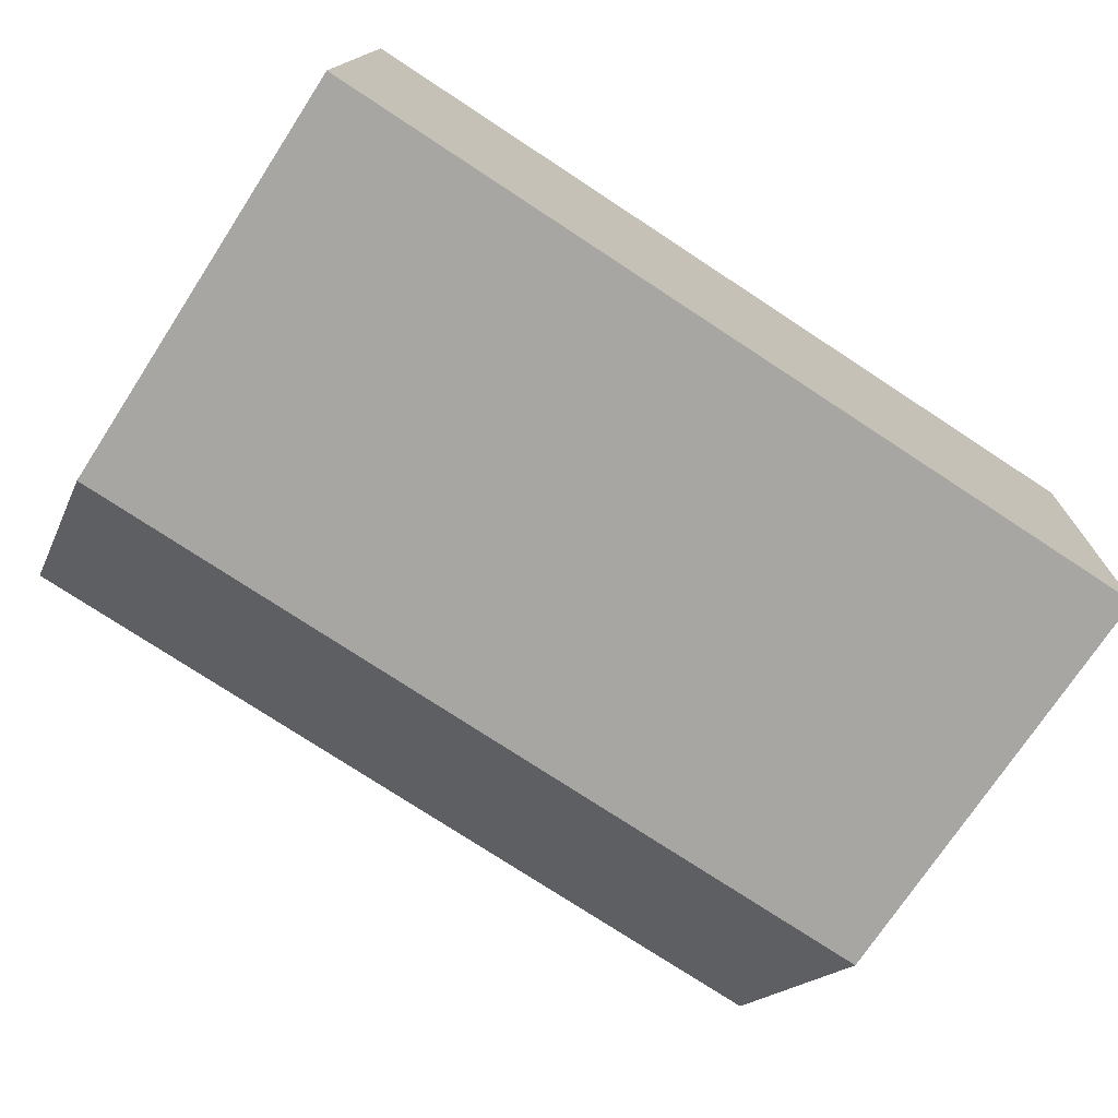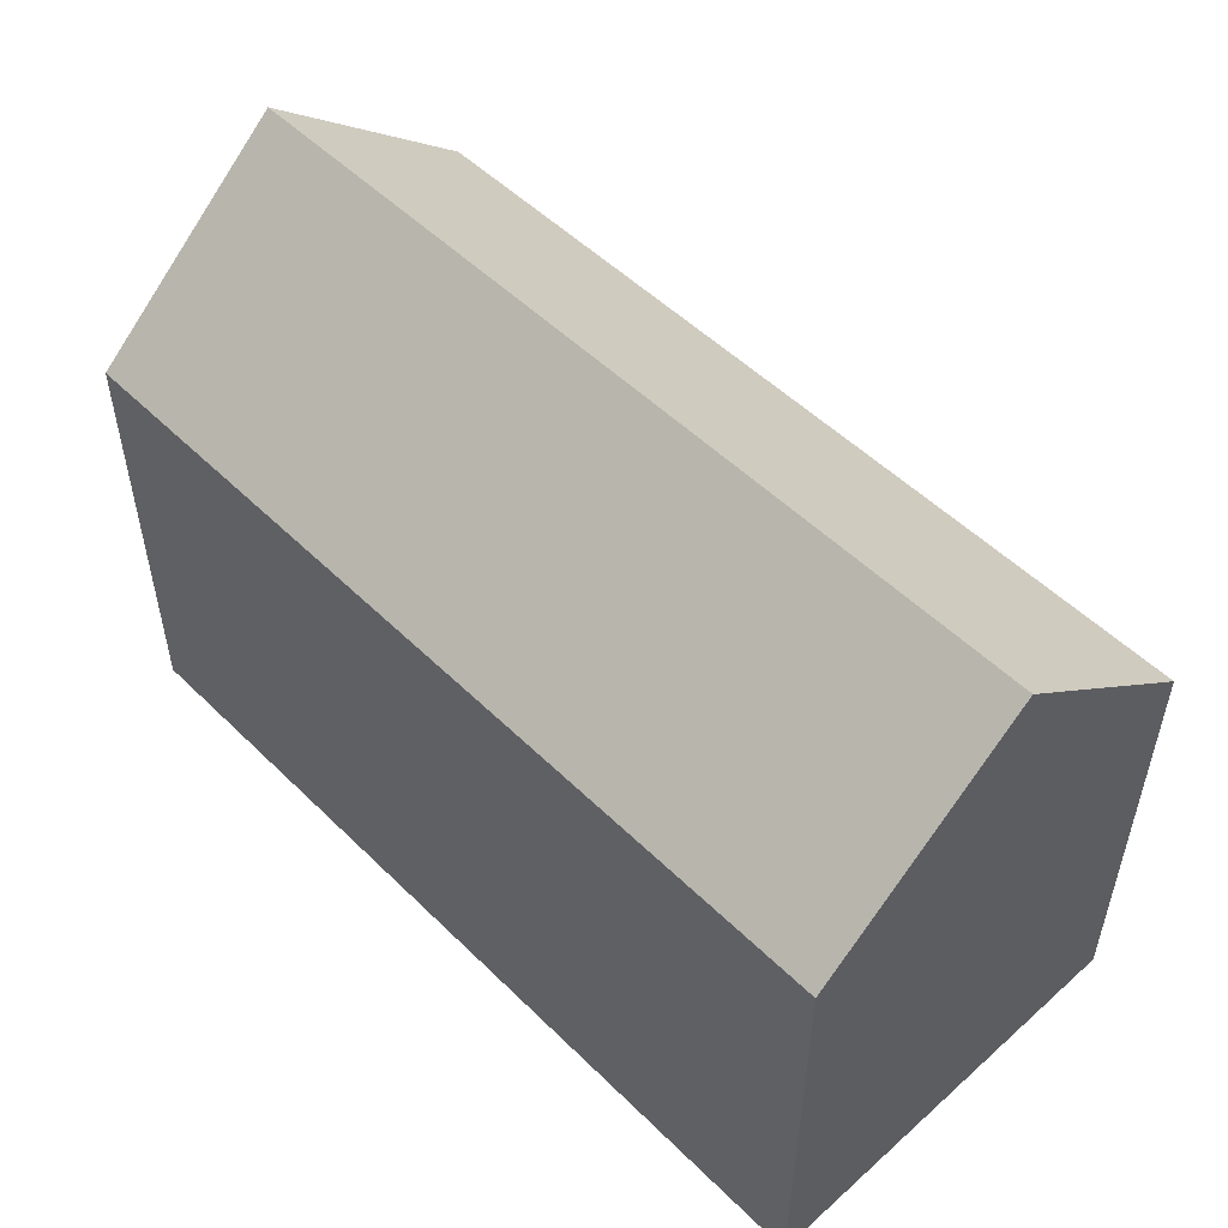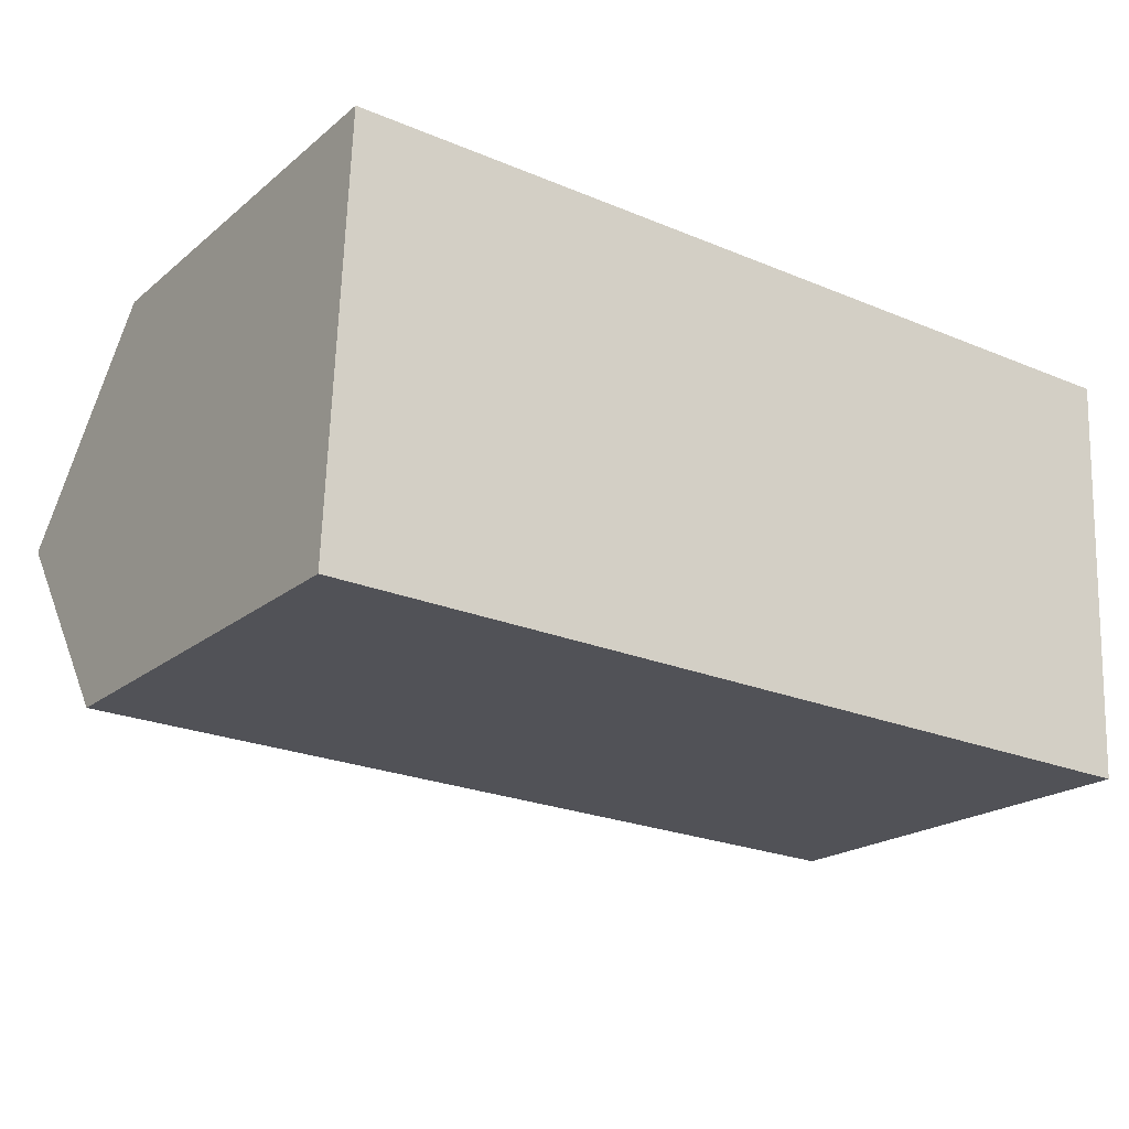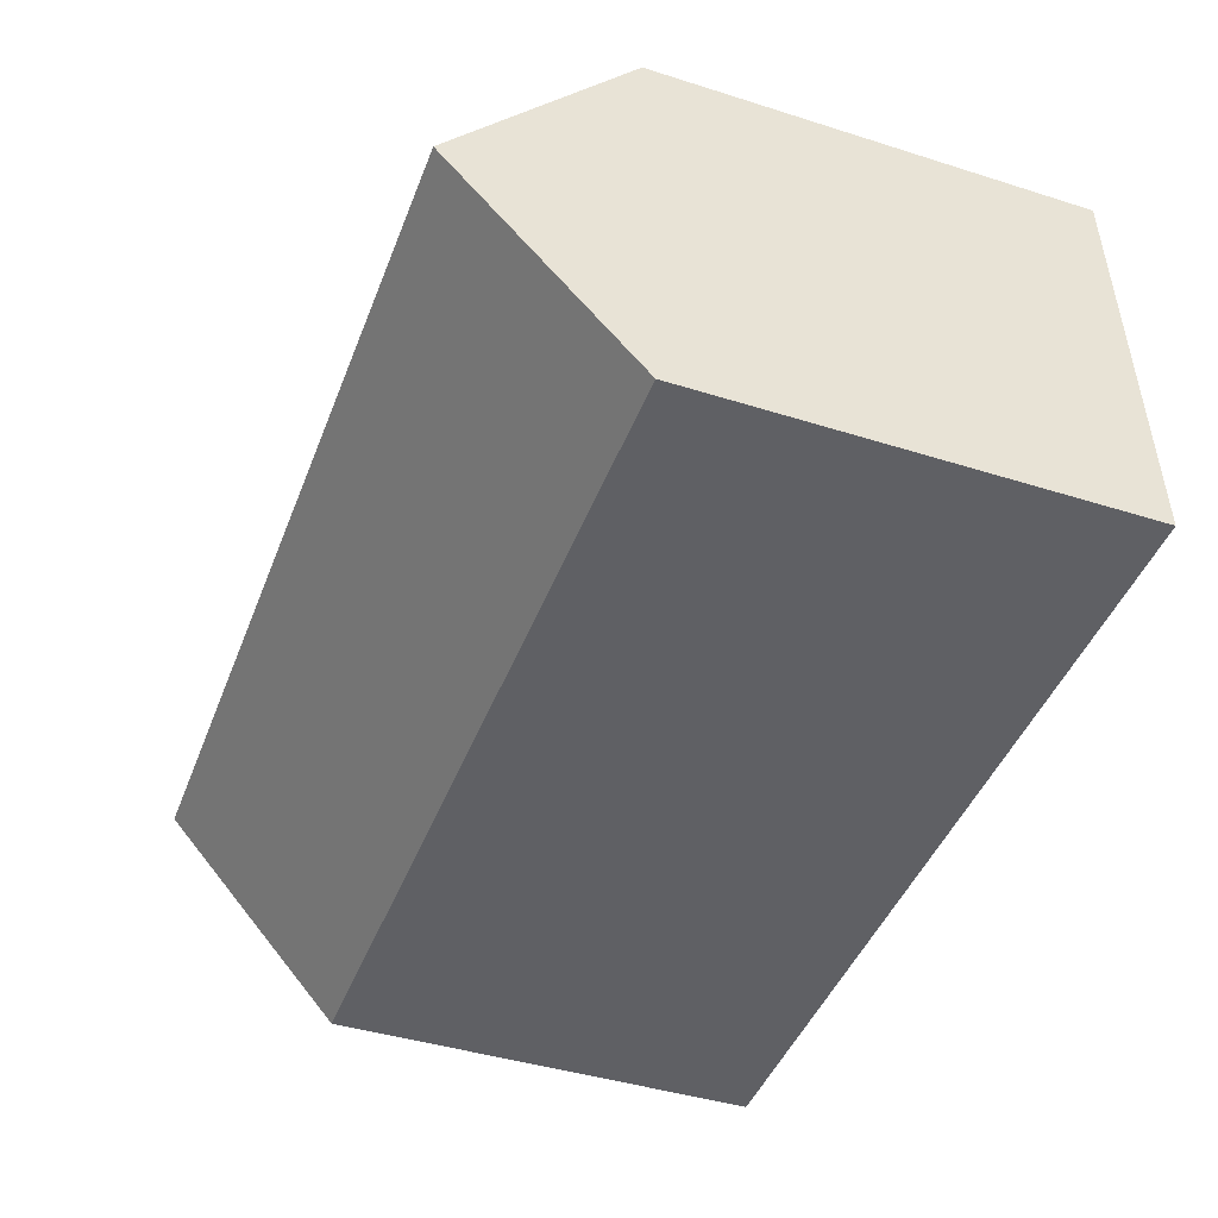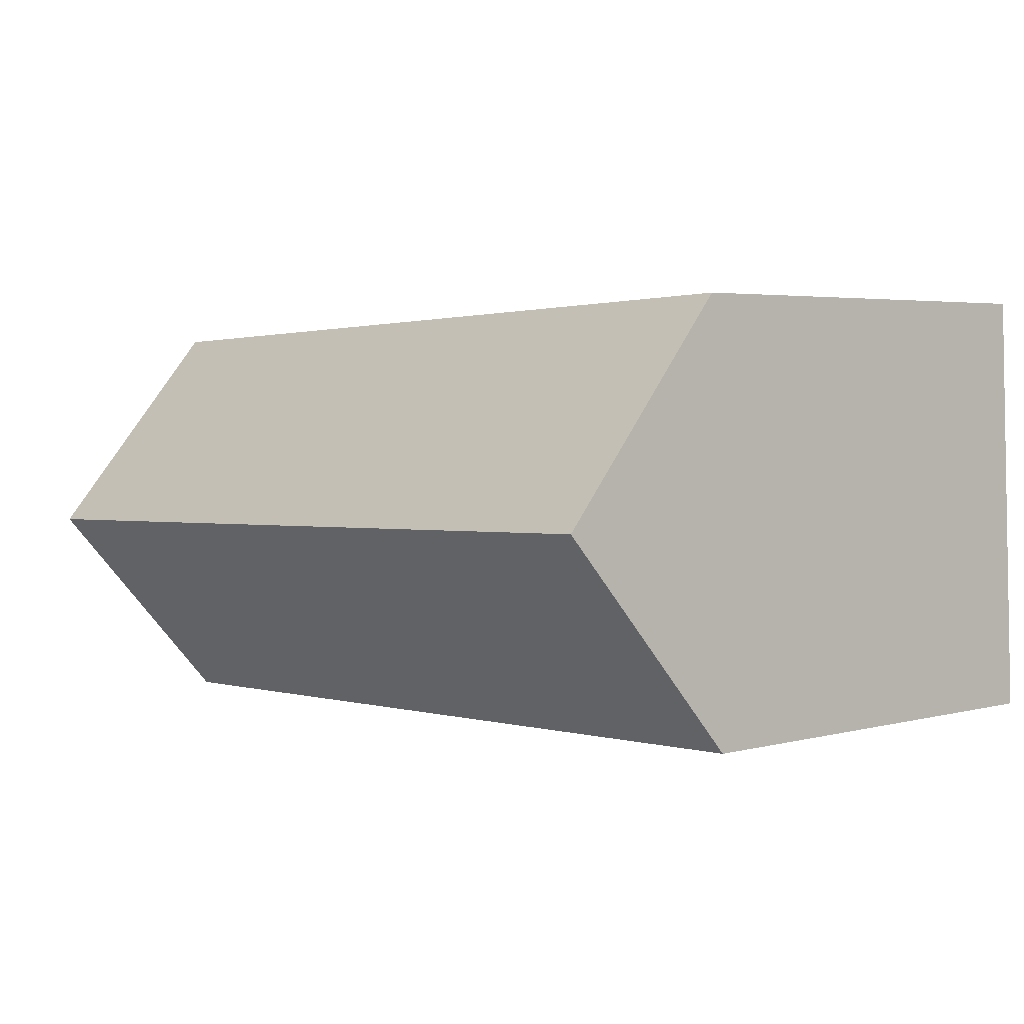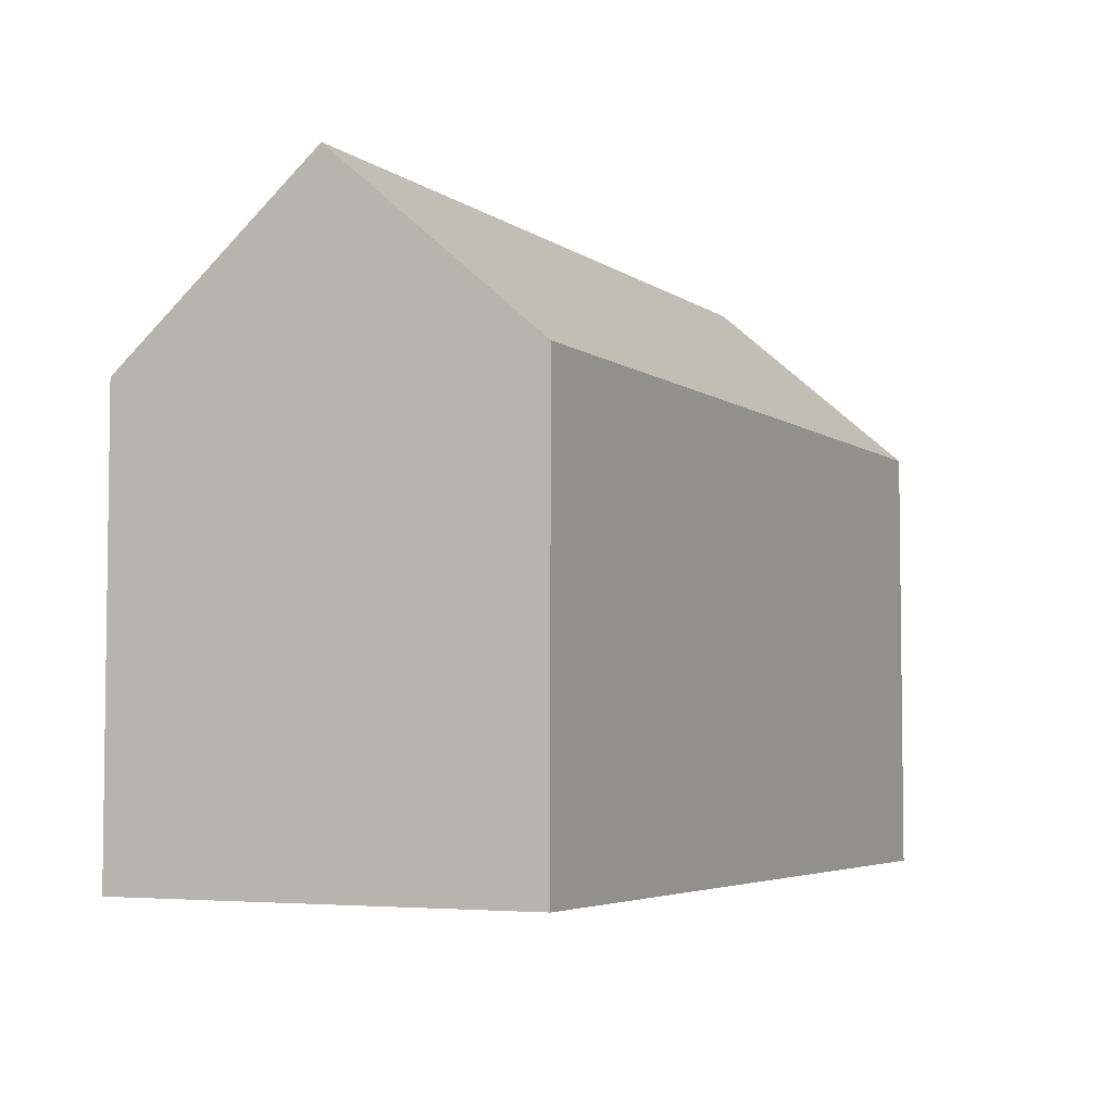
<metadata>
{"format":"obj","ext":"obj","renderer":"f3d","projection":"perspective","resolution":1024,"background":"white","views":[{"elev":-73.2,"azim":-33.1,"up":"+Z"},{"elev":52.0,"azim":-131.4,"up":"+Y"},{"elev":-20.1,"azim":-34.6,"up":"+Z"},{"elev":-42.7,"azim":-110.6,"up":"+Z"},{"elev":3.8,"azim":-130.9,"up":"+Z"},{"elev":-4.6,"azim":-61.5,"up":"+Y"}]}
</metadata>
<code>
v  12.48 11.28 -0.472
v  22.51 15.91 4.524
v  22.28 11.28 -0.843
v  0.224 15.91 5.367
v  7.375 11.28 -0.279
v  0 11.28 6.907e-16
v  0.448 11.27 10.74
v  22.73 11.29 9.879
v  0 0 0
v  0.448 -6.579e-16 10.74
v  0.224 -3.286e-16 5.367
v  22.73 -6.049e-16 9.879
v  22.28 5.162e-17 -0.843
v  22.51 -2.77e-16 4.524
v  12.48 2.89e-17 -0.472
v  7.375 1.708e-17 -0.279
g defaultobject
f 1 2 3
f 2 1 4
f 4 1 5
f 4 5 6
f 7 2 4
f 2 7 8
f 6 7 4
f 7 6 9
f 7 9 10
f 10 9 11
f 7 12 8
f 12 7 10
f 8 3 2
f 3 8 12
f 3 12 13
f 13 12 14
f 13 1 3
f 1 13 15
f 1 15 5
f 5 15 6
f 6 15 16
f 6 16 9
f 11 12 10
f 12 11 9
f 12 9 16
f 12 16 14
f 14 16 15
f 14 15 13

</code>
